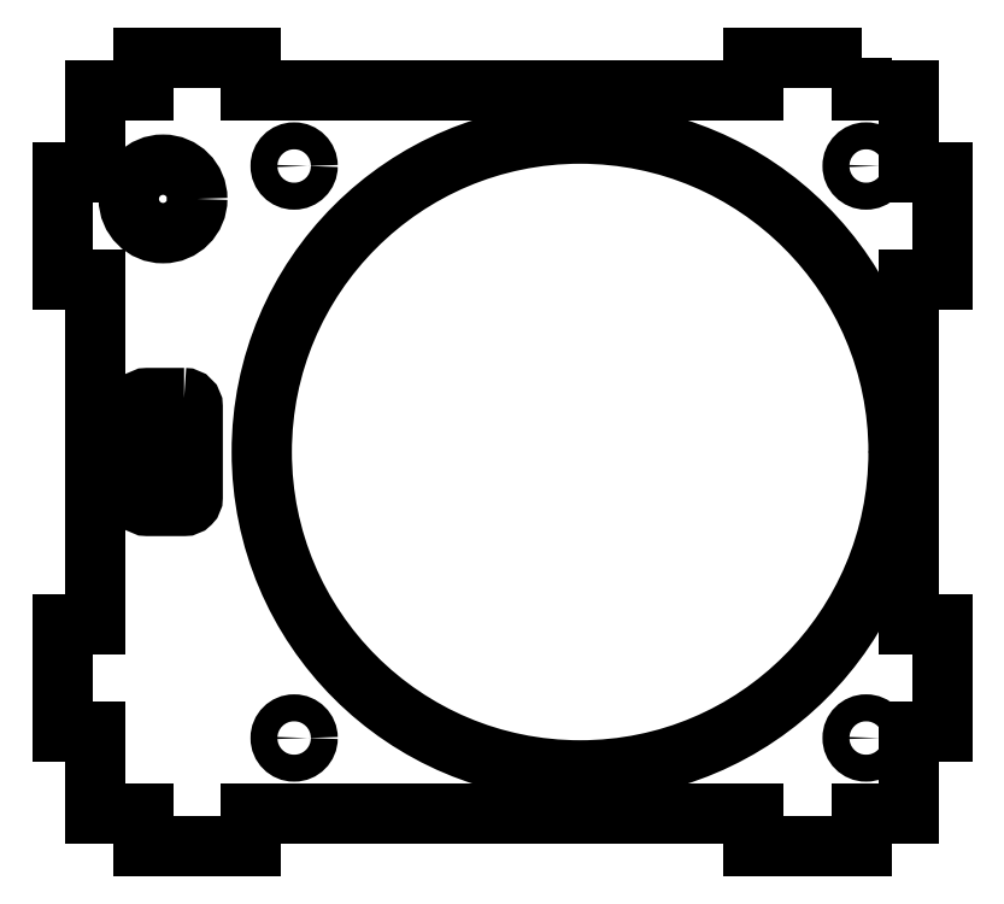
<metadata>
{"format":"dxf","ext":"dxf","renderer":"ezdxf+matplotlib","layout":"modelspace","background":"white","min_lineweight":24,"dpi":150}
</metadata>
<code>
0
SECTION
2
ENTITIES
0
LWPOLYLINE
8
0
90
36
70
1
43
0
10
105.4
20
146.2
10
105.4
20
140
10
114.2
20
140
10
114.2
20
125
10
120.4
20
125
10
120.4
20
105
10
114.2
20
105
10
114.2
20
41.2
10
120.4
20
41.2
10
120.4
20
21.2
10
114.2
20
21.2
10
114.2
20
6.2
10
105.4
20
6.2
10
105.4
20
0
10
85.38
20
0
10
85.38
20
6.2
10
-7.818
20
6.2
10
-7.818
20
0
10
-27.82
20
0
10
-27.82
20
6.2
10
-36.62
20
6.2
10
-36.62
20
21.2
10
-42.82
20
21.2
10
-42.82
20
41.2
10
-36.62
20
41.2
10
-36.62
20
105
10
-42.82
20
105
10
-42.82
20
125
10
-36.62
20
125
10
-36.62
20
140
10
-27.82
20
140
10
-27.82
20
146.2
10
-7.818
20
146.2
10
-7.818
20
140
10
85.38
20
140
10
85.38
20
146.2
0
CIRCLE
8
0
10
53.18
20
73.1
30
0
40
59
210
0
220
-0
230
1
0
CIRCLE
8
0
10
106.2
20
20.1
30
0
40
2.5
210
0
220
-0
230
1
0
CIRCLE
8
0
10
106.2
20
126.1
30
0
40
2.5
210
0
220
-0
230
1
0
CIRCLE
8
0
10
0.182
20
126.1
30
0
40
2.5
210
0
220
-0
230
1
0
CIRCLE
8
0
10
0.182
20
20.1
30
0
40
2.5
210
0
220
-0
230
1
0
CIRCLE
8
0
10
-24.12
20
120
30
0
40
6.35
210
0
220
-0
230
1
0
LWPOLYLINE
8
0
90
8
70
1
43
0
10
-20.21
20
83.1
10
-27.03
20
83.1
42
0.4142
10
-28.62
20
81.51
10
-28.62
20
64.69
42
0.4142
10
-27.03
20
63.1
10
-20.21
20
63.1
42
0.4142
10
-18.62
20
64.69
10
-18.62
20
81.51
42
0.4142
0
ENDSEC
0
EOF

</code>
